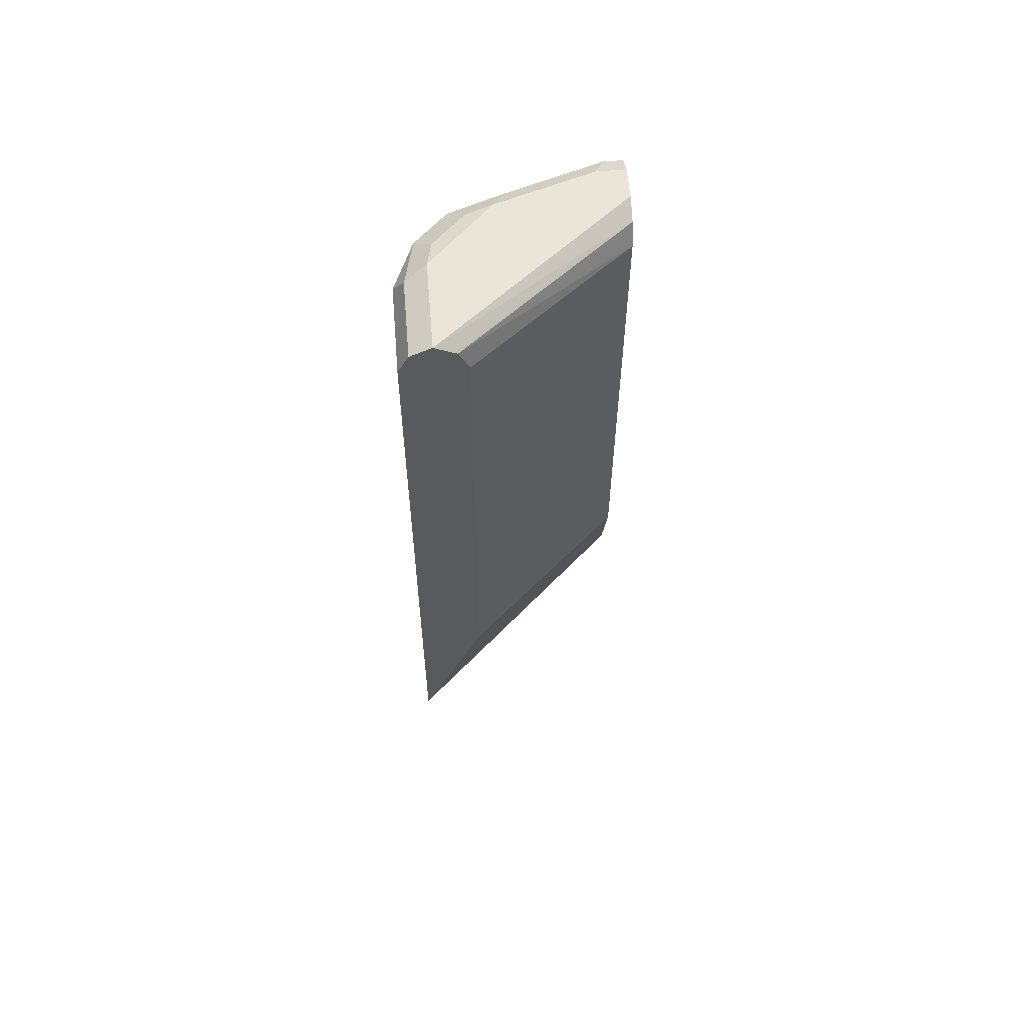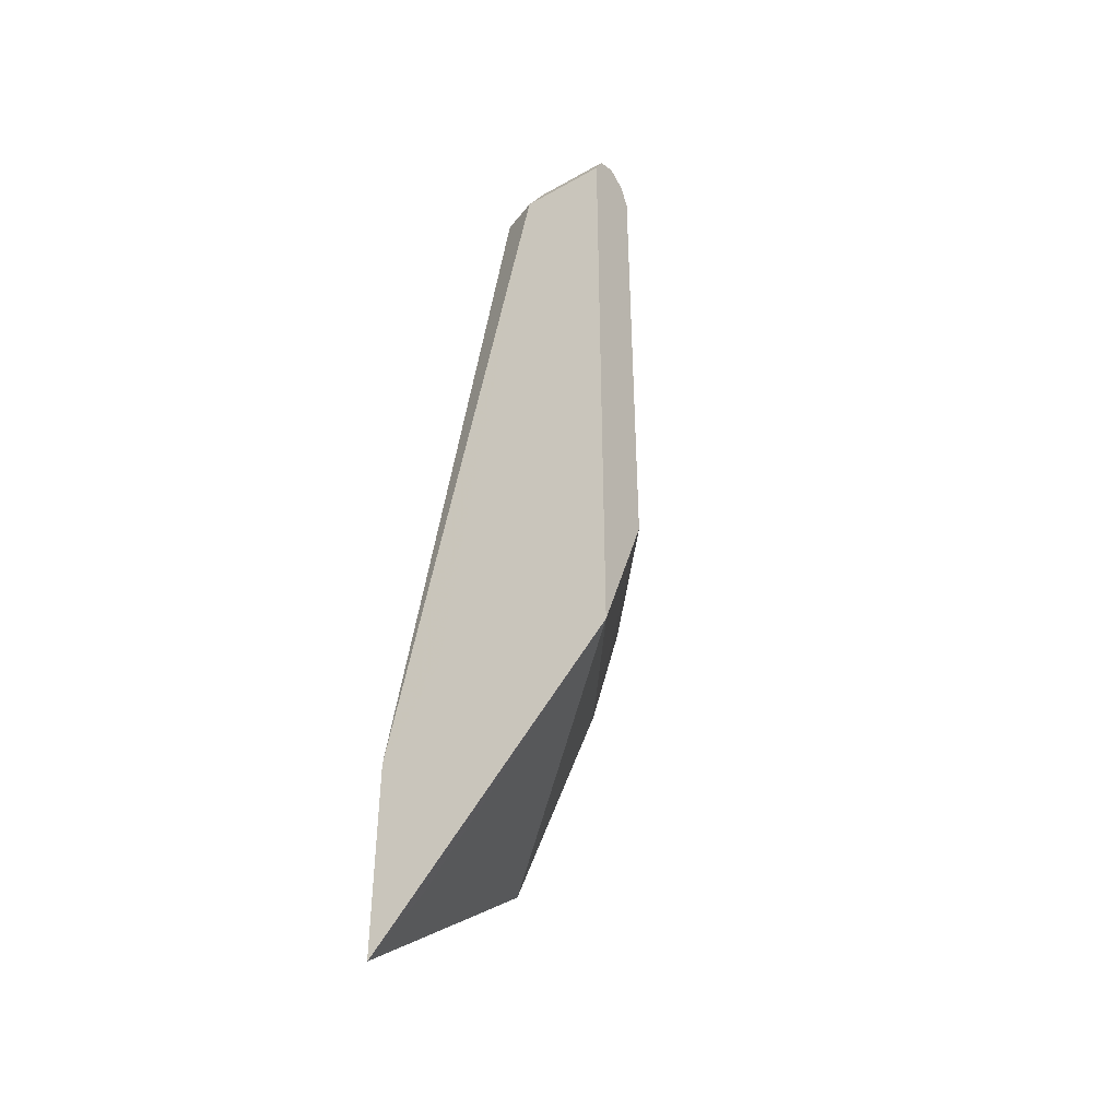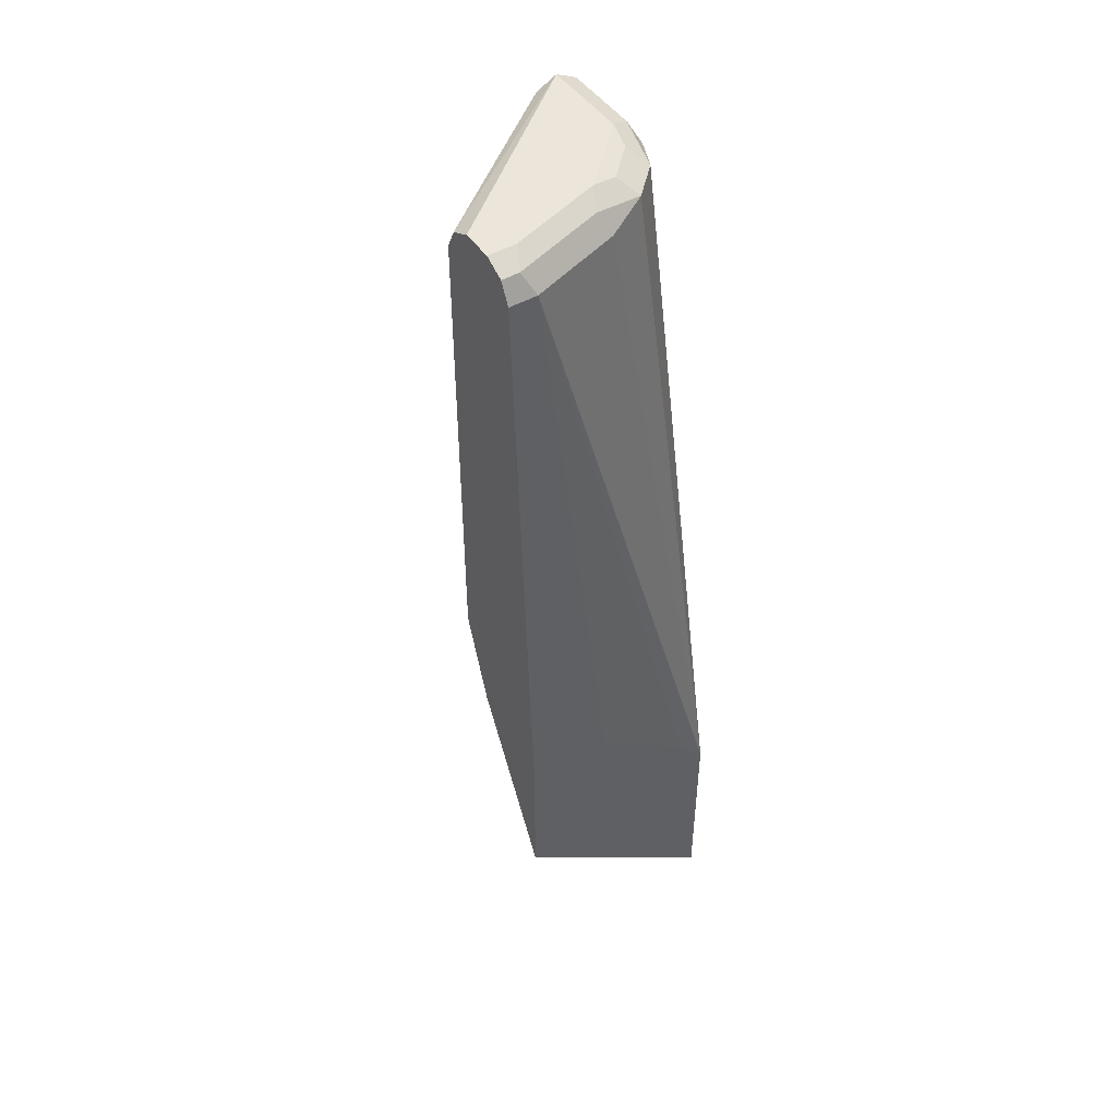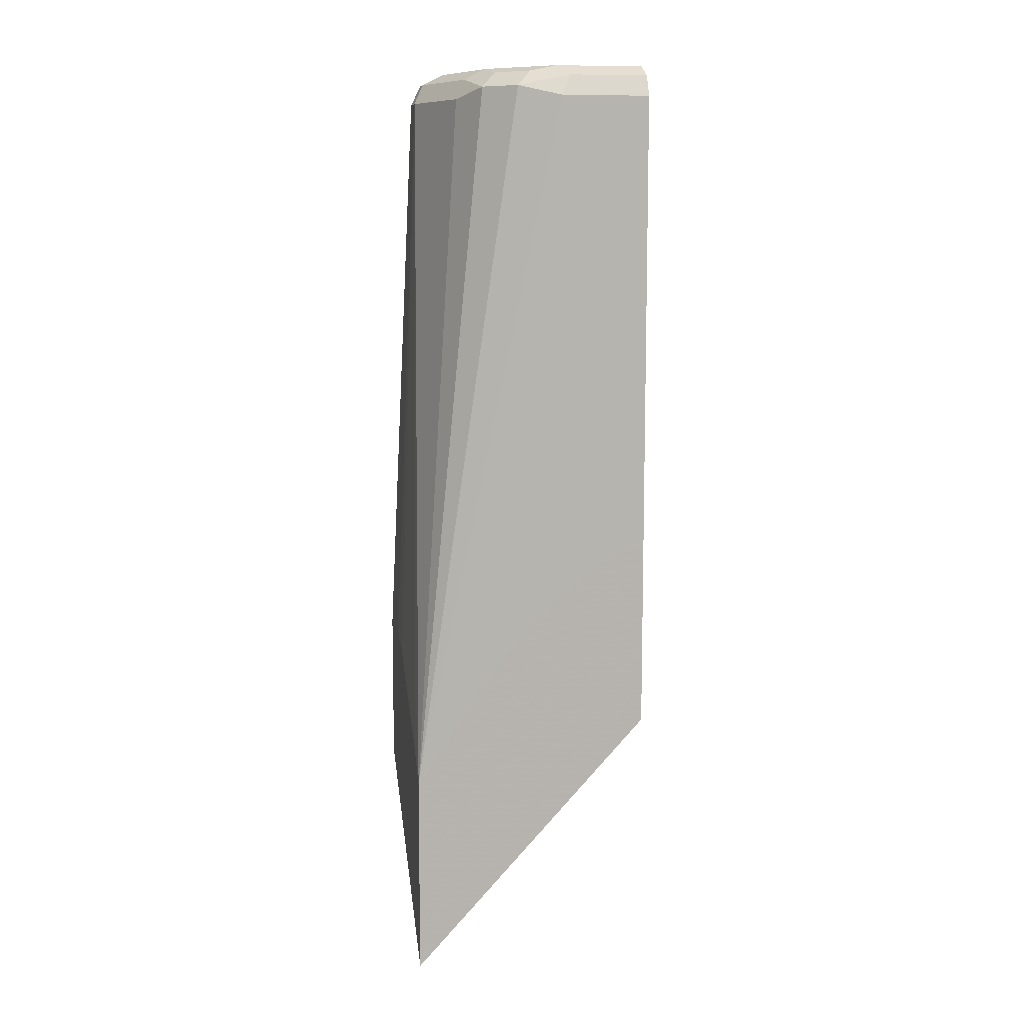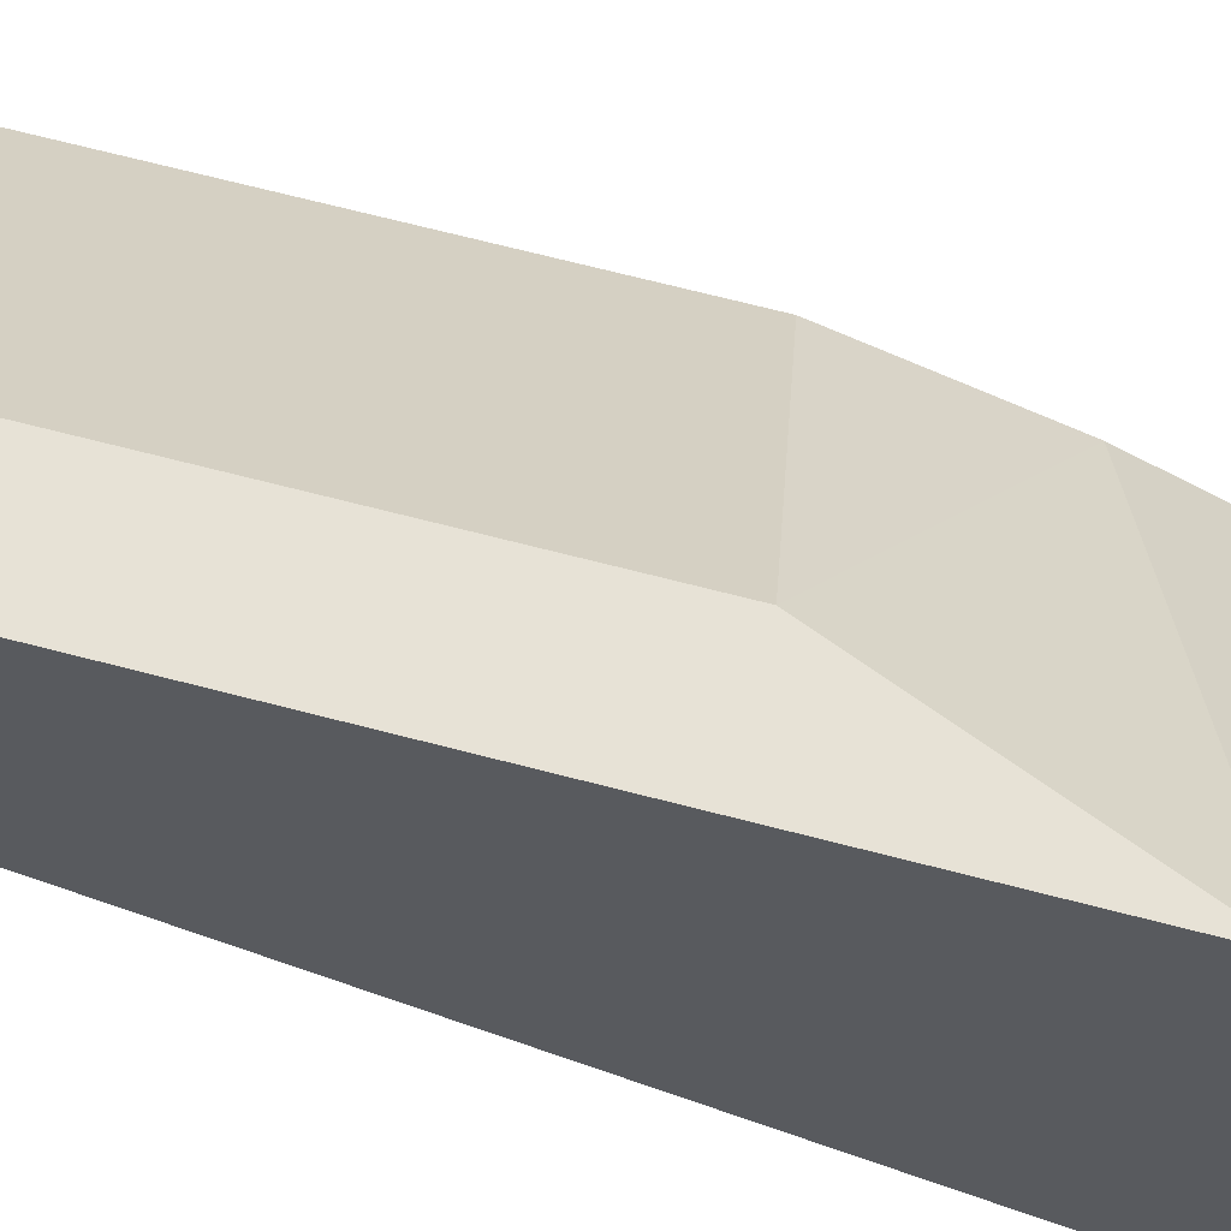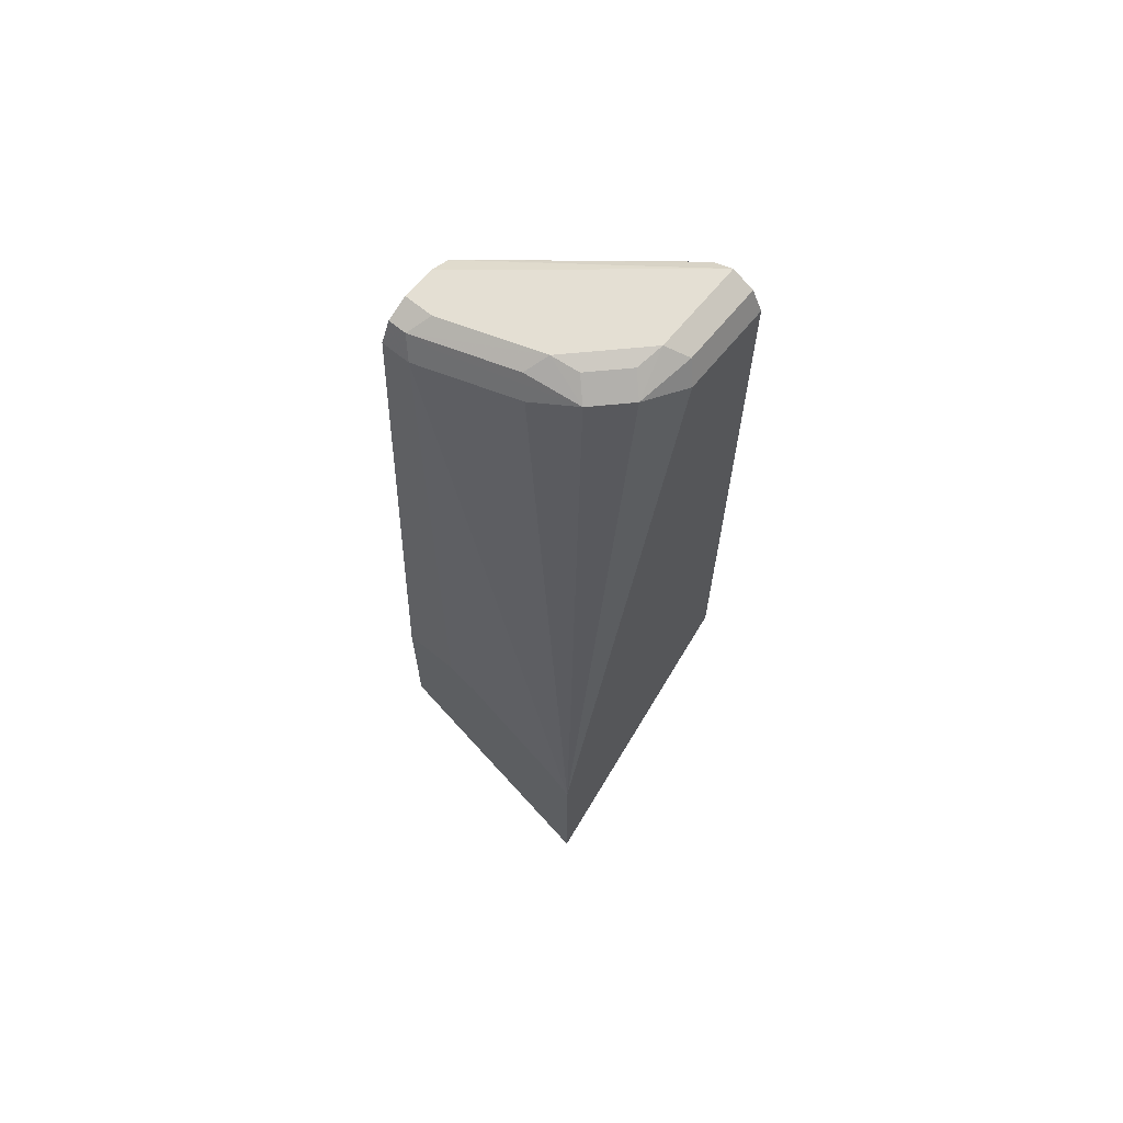
<metadata>
{"format":"obj","ext":"obj","renderer":"f3d","projection":"perspective","resolution":1024,"background":"white","views":[{"elev":58.8,"azim":175.4,"up":"+Z"},{"elev":-42.3,"azim":123.8,"up":"+Z"},{"elev":47.4,"azim":-32.9,"up":"+Z"},{"elev":9.8,"azim":79.2,"up":"+Z"},{"elev":63.2,"azim":105.2,"up":"+Y"},{"elev":66.4,"azim":39.4,"up":"+Z"}]}
</metadata>
<code>
v 0.03749 -0.1565 0.5204
v 0.002025 -0.1565 0.5204
v 0.05733 -0.1565 0.5105
v 0.01984 -0.1389 0.8929
v 0.002025 -0.1565 0.4211
v 0.002025 -0.1389 0.8929
v 0.1213 -0.1565 0.4586
v 0.07937 -0.119 0.8929
v 0.1058 -0.1058 0.8995
v 0.02977 -0.129 0.9028
v 0.01323 -0.1323 0.9061
v 0.1391 -0.1565 0.4388
v 0.1389 -0.002343 0.4763
v 0.1391 -0.002343 0.4759
v 0.129 -0.129 0.3473
v 0.1391 -0.1537 0.3125
v 0.1391 -0.1565 0.3096
v 0.002025 -0.1081 0.518
v 0.002025 -0.1323 0.9061
v 0.1257 -0.08598 0.8995
v 0.1157 -0.07608 0.9094
v 0.0959 -0.09589 0.9094
v 0.07937 -0.09922 0.9128
v 0.07275 -0.1124 0.9061
v 0.01984 -0.119 0.9128
v 0.1391 -0.127 0.4842
v 0.1389 -0.05953 0.8929
v 0.002025 -0.09922 0.5358
v 0.09921 -0.002343 0.5755
v 0.1391 -0.002343 0.595
v 0.002025 -0.119 0.9128
v 0.1323 -0.05292 0.9061
v 0.129 -0.06947 0.9028
v 0.1191 -0.05953 0.9128
v 0.09921 -0.07938 0.9128
v 0.1391 -0.1192 0.4958
v 0.1389 -0.002343 0.8929
v 0.1377 -0.002343 0.8953
v 0.1391 -0.1189 0.4963
v 0.1391 -0.08423 0.5407
v 0.1391 -0.07433 0.5506
v 0.1391 -0.06441 0.5605
v 0.1391 -0.05973 0.5652
v 0.1391 -0.01947 0.595
v 0.002025 -0.07938 0.5953
v 0.09921 -0.002343 0.8929
v 0.002025 -0.09922 0.9128
v 0.1323 -0.002343 0.9061
v 0.1191 -0.002343 0.9128
v 0.002025 -0.07938 0.8929
v 0.09999 -0.002343 0.8945
v 0.002025 -0.08732 0.9068
v 0.1074 -0.002343 0.9069
v 0.002025 -0.08598 0.9061
v 0.002025 -0.08003 0.8943
v 0.1058 -0.002343 0.9061
f 14 16 15
f 23 49 47
f 23 34 49
f 21 23 22
f 21 35 23
f 21 34 35
f 20 34 21
f 20 33 34
f 20 32 33
f 20 27 32
f 13 30 14
f 12 27 20
f 13 38 37
f 13 48 38
f 13 49 48
f 13 53 49
f 13 56 53
f 13 51 56
f 13 46 51
f 13 29 46
f 13 28 29
f 13 18 28
f 23 47 31
f 13 37 30
f 23 31 25
f 28 45 29
f 27 37 38
f 54 56 55
f 53 56 54
f 50 56 51
f 50 55 56
f 49 54 52
f 49 53 54
f 47 49 52
f 46 50 51
f 32 34 33
f 32 49 34
f 32 48 49
f 26 36 27
f 32 38 48
f 29 45 50
f 12 26 27
f 27 30 37
f 27 44 30
f 27 43 44
f 27 42 43
f 27 41 42
f 27 40 41
f 27 39 40
f 27 36 39
f 27 38 32
f 29 50 46
f 12 36 26
f 23 35 34
f 12 40 39
f 4 11 19
f 4 10 11
f 4 9 10
f 4 8 9
f 3 7 4
f 2 18 5
f 2 28 18
f 2 45 28
f 2 50 45
f 2 55 50
f 2 54 55
f 4 19 6
f 2 52 54
f 2 19 31
f 2 6 19
f 1 6 2
f 1 4 6
f 1 3 4
f 1 7 3
f 1 12 7
f 1 17 12
f 1 5 17
f 1 2 5
f 12 39 36
f 2 47 52
f 4 7 12
f 2 31 47
f 5 13 14
f 12 41 40
f 4 12 8
f 12 42 41
f 12 43 42
f 12 44 43
f 12 30 44
f 12 14 30
f 12 17 16
f 11 31 19
f 11 25 31
f 11 23 25
f 11 24 23
f 12 16 14
f 9 12 20
f 5 15 16
f 10 24 11
f 5 16 17
f 5 18 13
f 5 14 15
f 9 20 21
f 8 12 9
f 9 21 22
f 9 22 23
f 9 23 24
f 9 24 10

</code>
